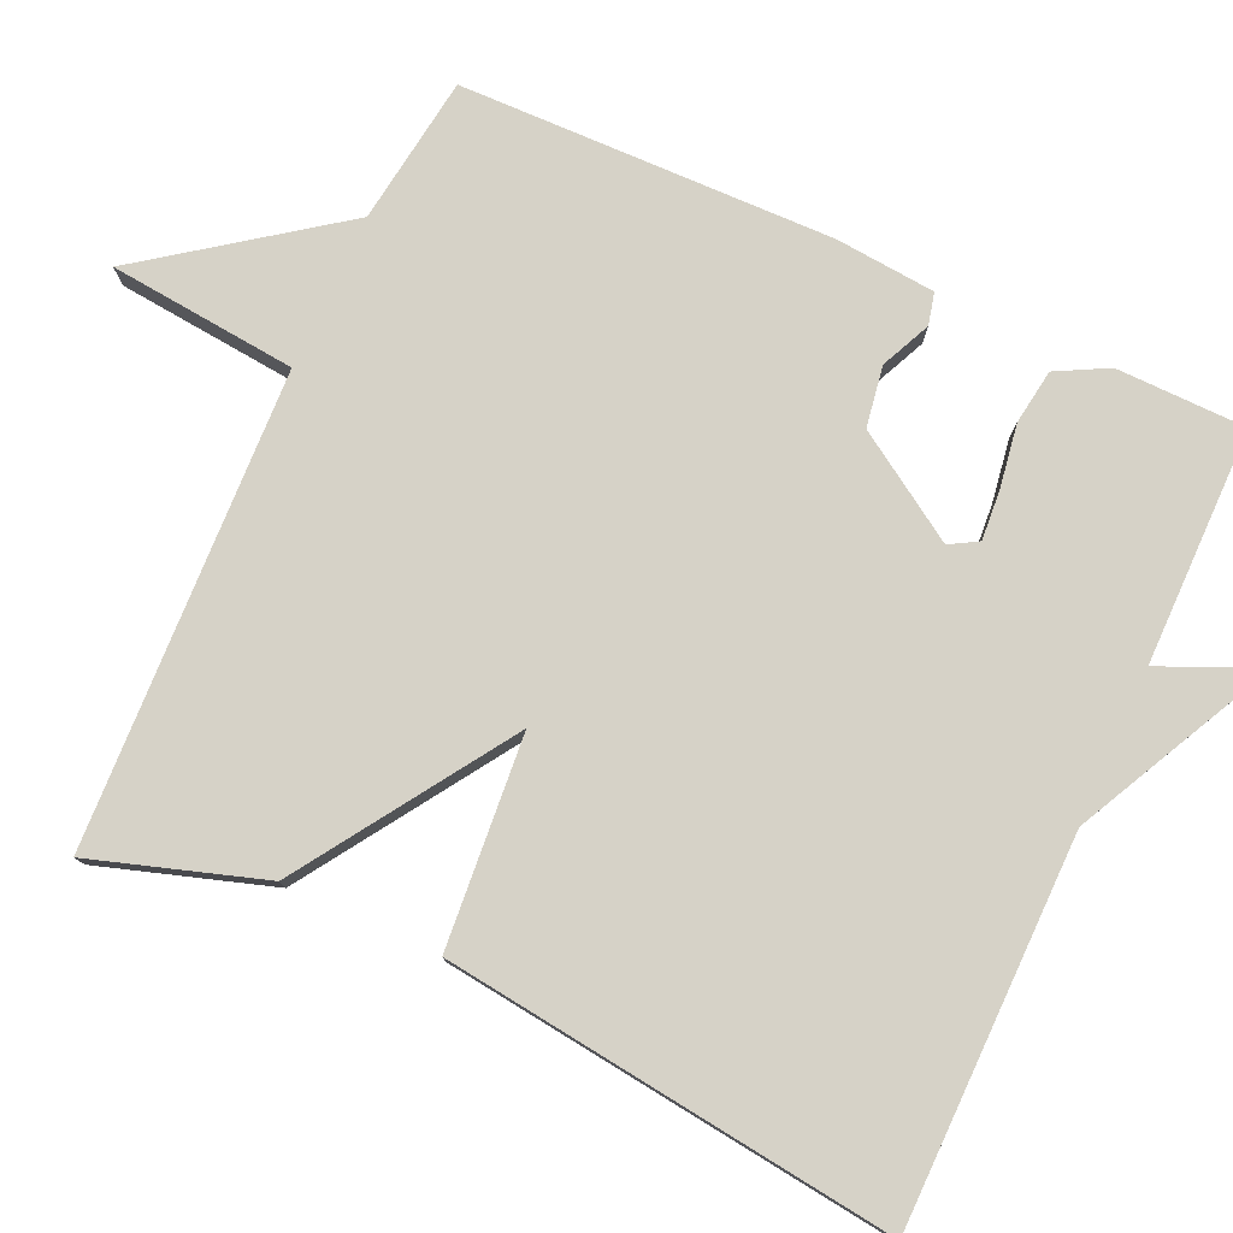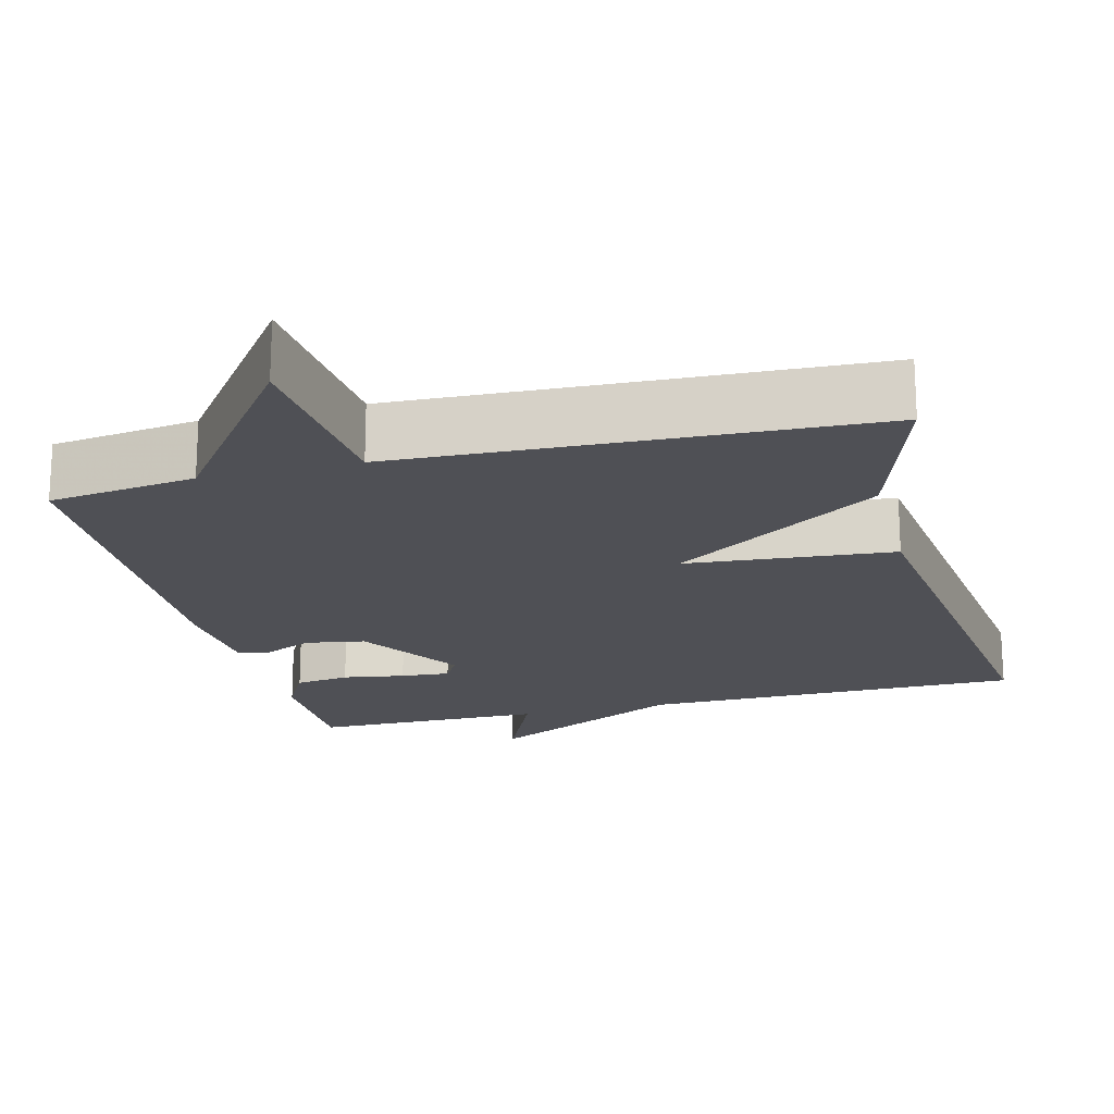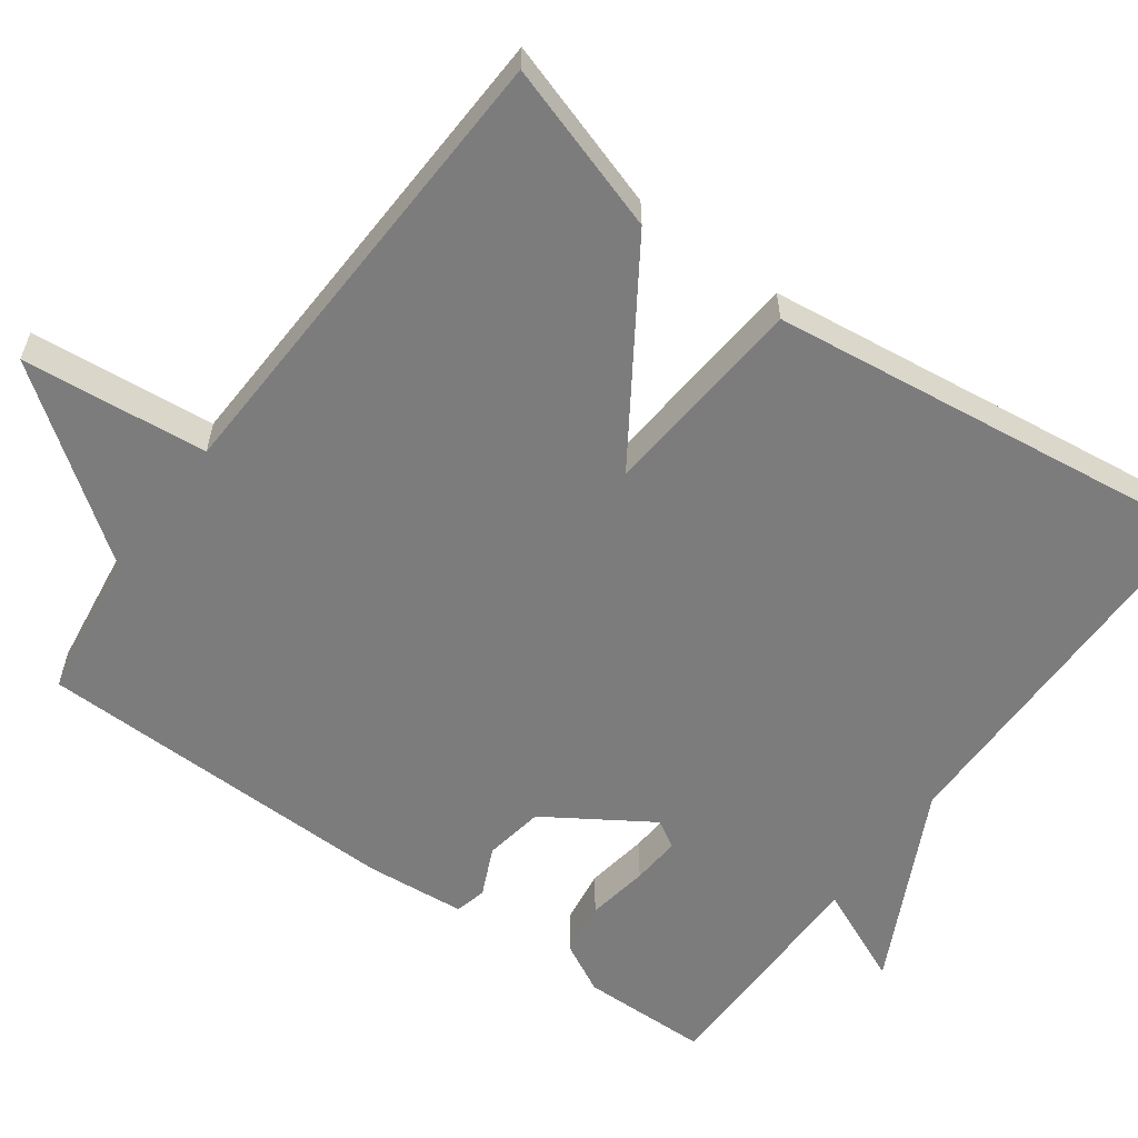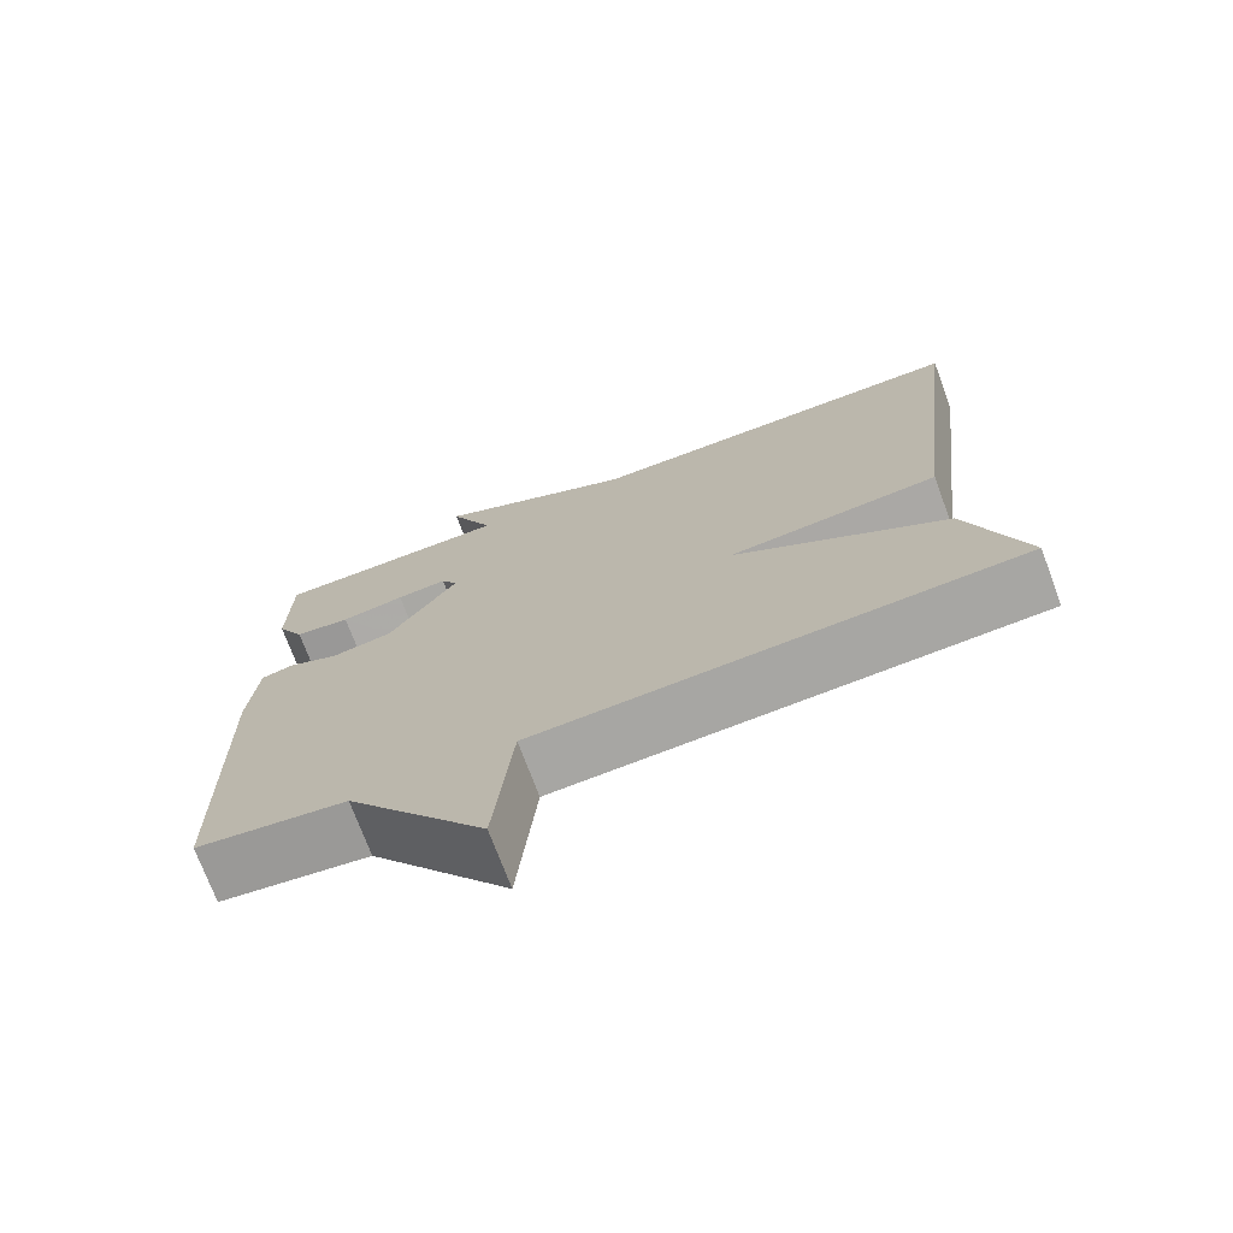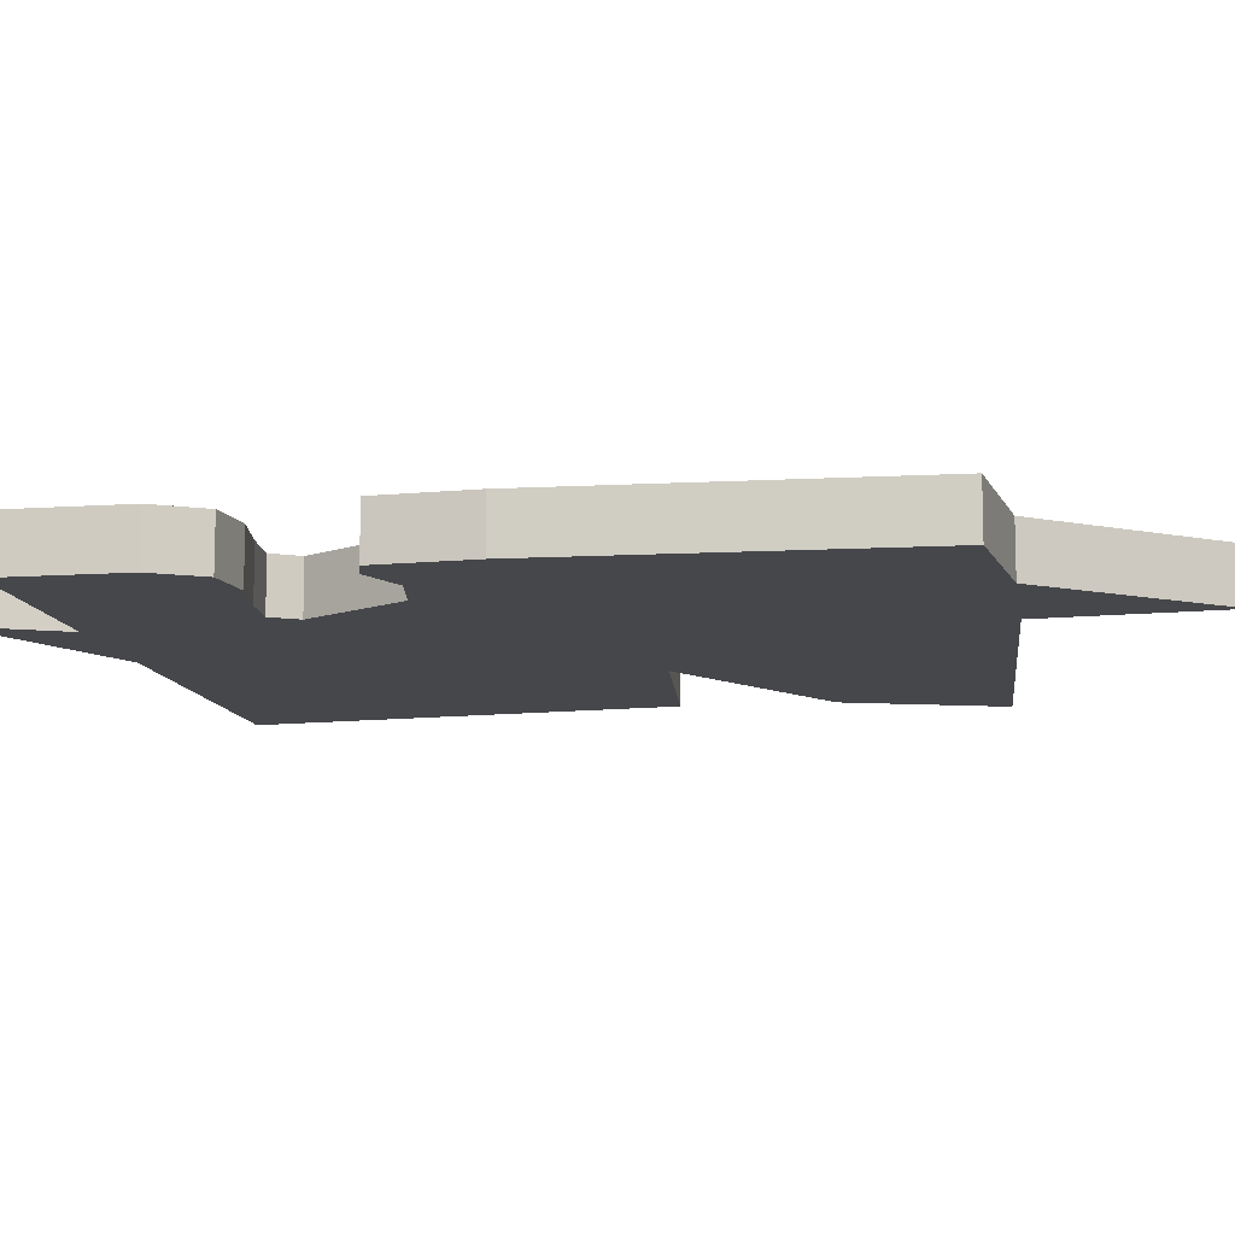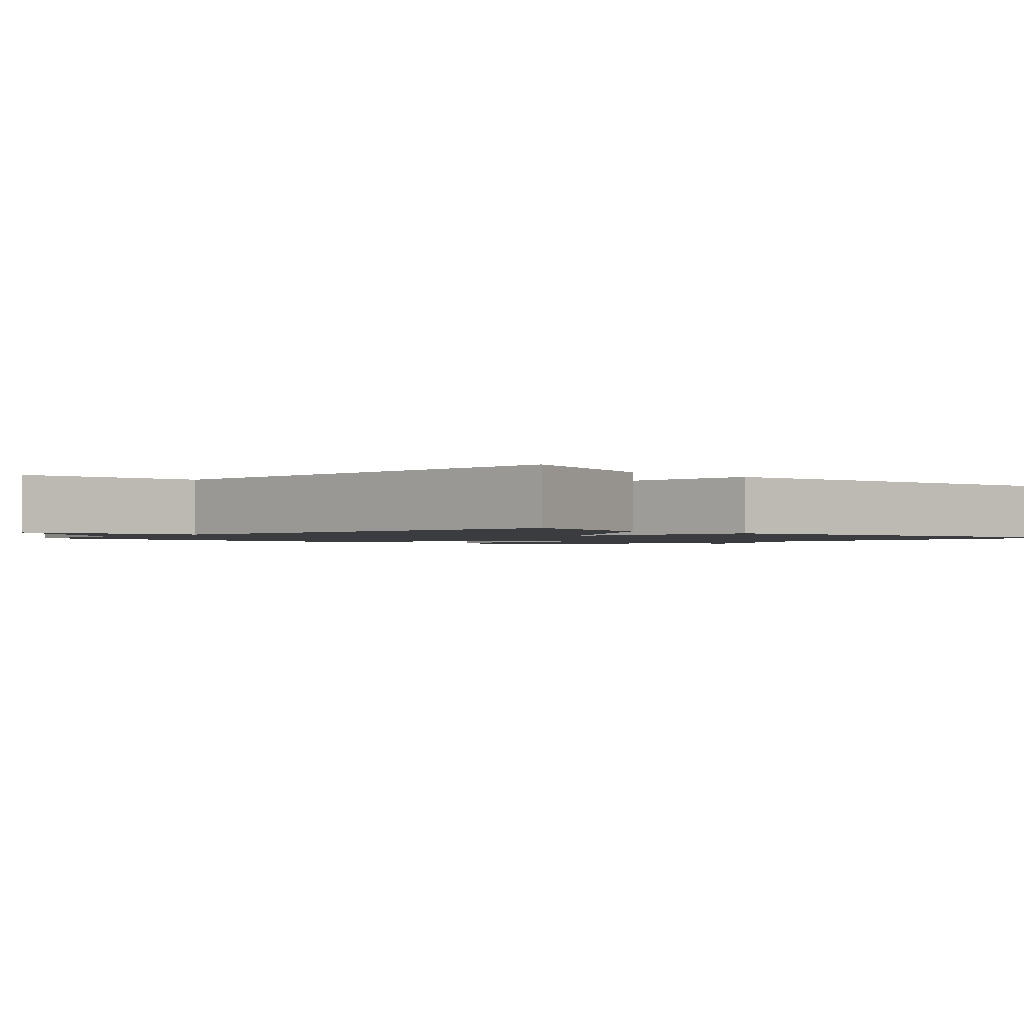
<metadata>
{"format":"obj","ext":"obj","renderer":"f3d","projection":"perspective","resolution":1024,"background":"white","views":[{"elev":78.5,"azim":-65.4,"up":"+Y"},{"elev":-19.3,"azim":-165.7,"up":"+Y"},{"elev":-58.8,"azim":-125.9,"up":"+Y"},{"elev":-73.0,"azim":-159.5,"up":"+Z"},{"elev":-10.7,"azim":99.1,"up":"+Y"},{"elev":-1.5,"azim":-133.3,"up":"+Y"}]}
</metadata>
<code>
v -0.5 0.07 0.5
v -0.004 0.07 0.502
v 0.253 0.07 0.63
v 0.196 0.07 0.502
v 0.5 0.07 0.5
v 0.502 0.07 0.333
v 0.467 0.07 0.267
v 0.396 0.07 0.257
v 0.315 0.07 0.27
v 0.251 0.07 0.275
v 0.23 0.07 0.239
v 0.317 0.07 0.103
v 0.395 0.07 0.09
v 0.459 0.07 0.119
v 0.5 0.07 0.109
v 0.511 0.07 -0.02
v 0.5 0.07 -0.5
v 0.309 0.07 -0.526
v 0.132 0.07 -0.767
v 0.109 0.07 -0.526
v -0.5 0.07 -0.5
v -0.429 0.07 -0.281
v -0.159 0.07 -0.104
v -0.429 0.07 -0.081
v -0.5 0 0.5
v -0.004 0 0.502
v 0.253 0 0.63
v 0.196 0 0.502
v 0.5 0 0.5
v 0.502 0 0.333
v 0.467 0 0.267
v 0.396 0 0.257
v 0.315 0 0.27
v 0.251 0 0.275
v 0.23 0 0.239
v 0.317 0 0.103
v 0.395 0 0.09
v 0.459 0 0.119
v 0.5 0 0.109
v 0.511 0 -0.02
v 0.5 0 -0.5
v 0.309 0 -0.526
v 0.132 0 -0.767
v 0.109 0 -0.526
v -0.5 0 -0.5
v -0.429 0 -0.281
v -0.159 0 -0.104
v -0.429 0 -0.081
f 23 24 1 2
f 20 21 22 23
f 20 23 2
f 18 19 20
f 17 18 20
f 16 17 20
f 15 16 20
f 14 15 20
f 13 14 20
f 12 13 20
f 11 12 20 2
f 10 11 2
f 9 10 2
f 8 9 2
f 7 8 2
f 6 7 2
f 5 6 2
f 4 5 2
f 2 3 4
f 26 25 48 47
f 47 46 45 44
f 26 47 44
f 44 43 42
f 44 42 41
f 44 41 40
f 44 40 39
f 44 39 38
f 44 38 37
f 44 37 36
f 26 44 36 35
f 26 35 34
f 26 34 33
f 26 33 32
f 26 32 31
f 26 31 30
f 26 30 29
f 26 29 28
f 28 27 26
f 1 25 26 2
f 2 26 27 3
f 3 27 28 4
f 4 28 29 5
f 5 29 30 6
f 6 30 31 7
f 7 31 32 8
f 8 32 33 9
f 9 33 34 10
f 10 34 35 11
f 11 35 36 12
f 12 36 37 13
f 13 37 38 14
f 14 38 39 15
f 15 39 40 16
f 16 40 41 17
f 17 41 42 18
f 18 42 43 19
f 19 43 44 20
f 20 44 45 21
f 21 45 46 22
f 22 46 47 23
f 23 47 48 24
f 24 48 25 1

</code>
